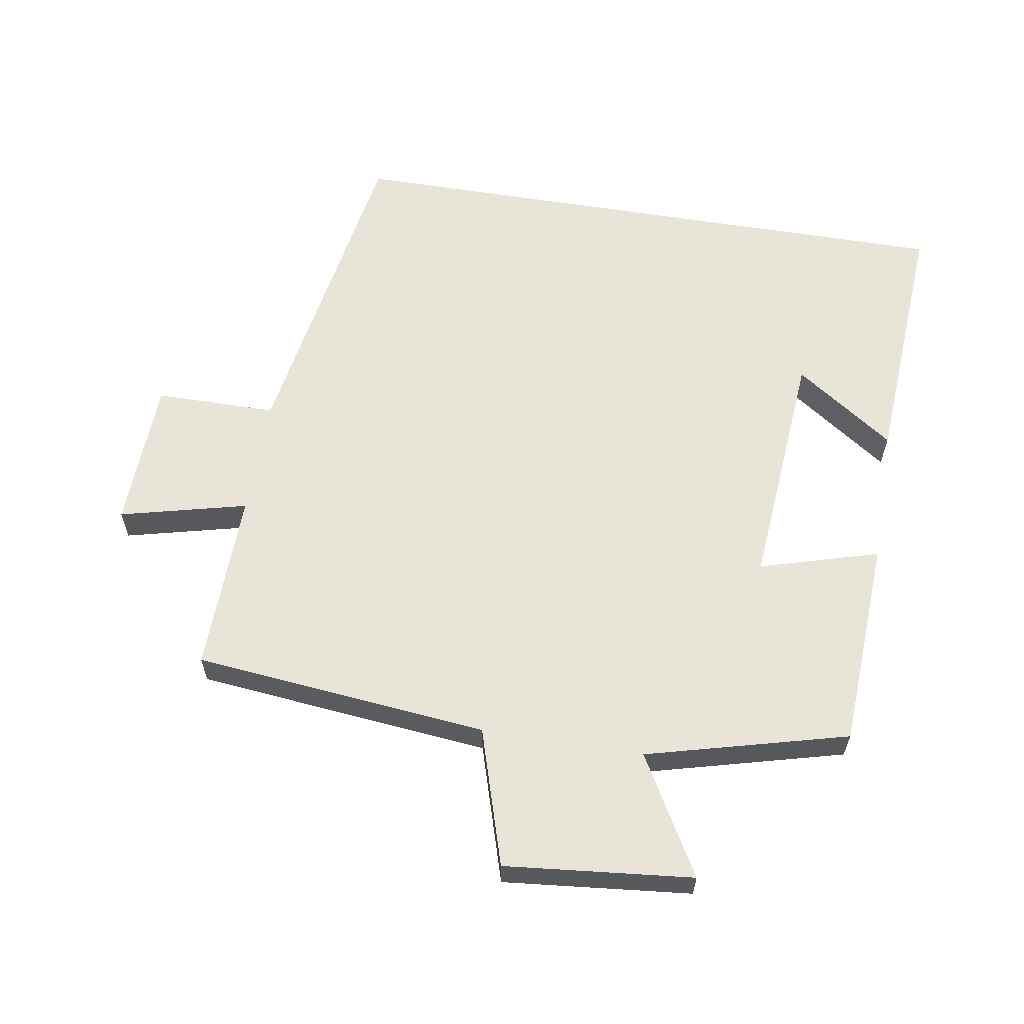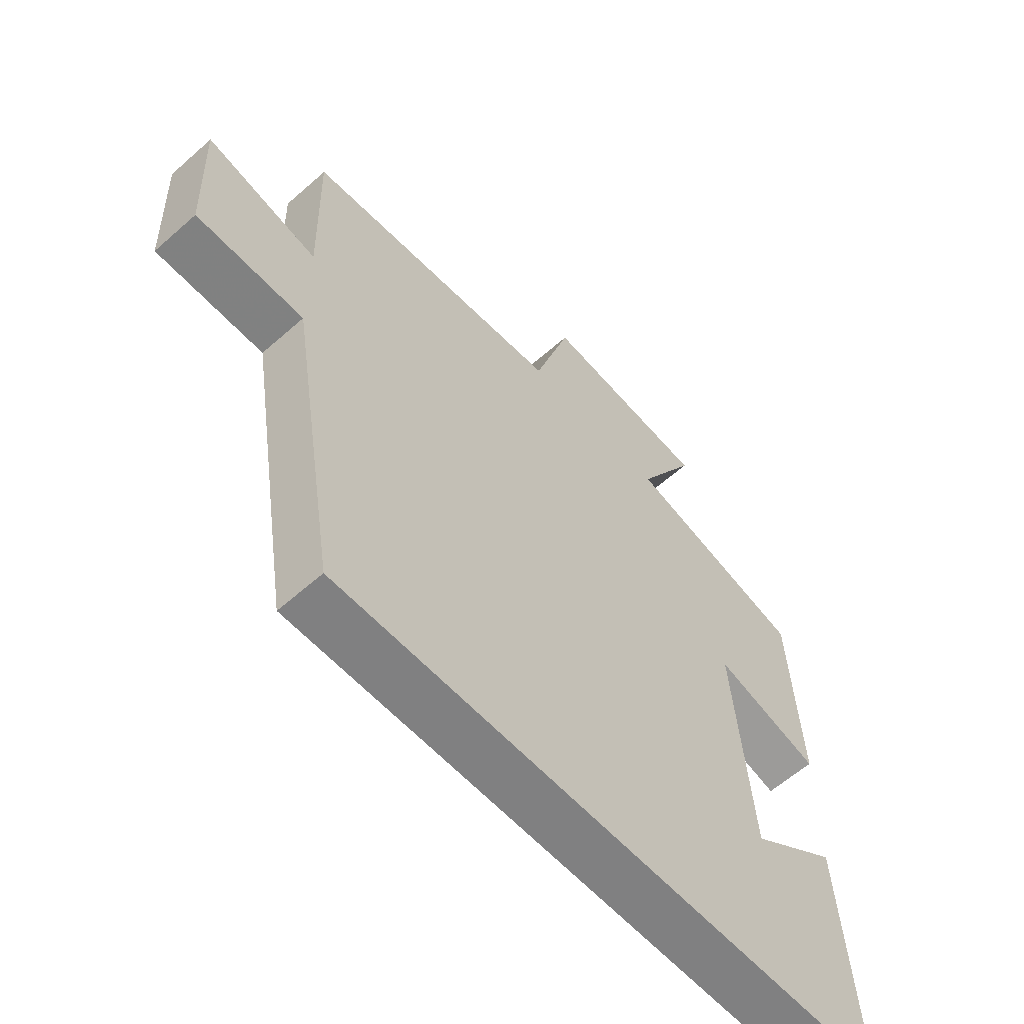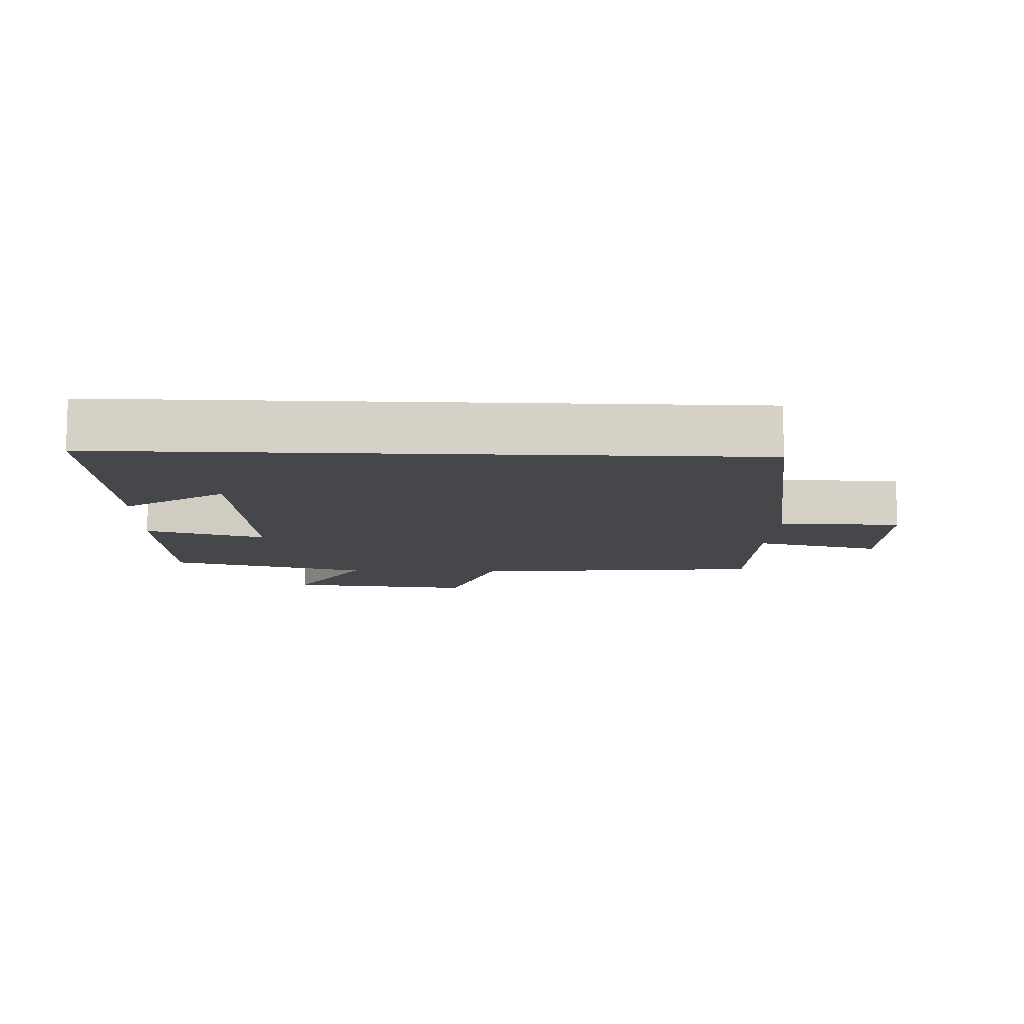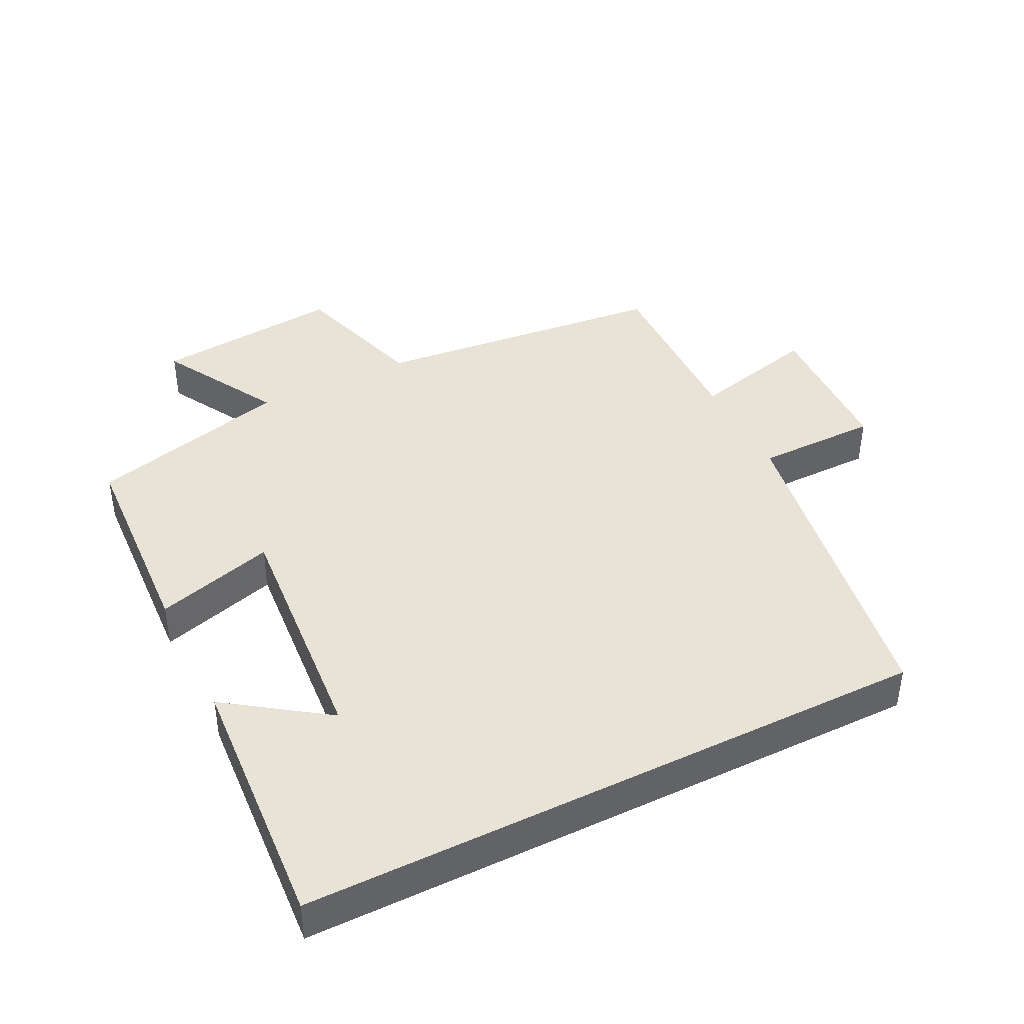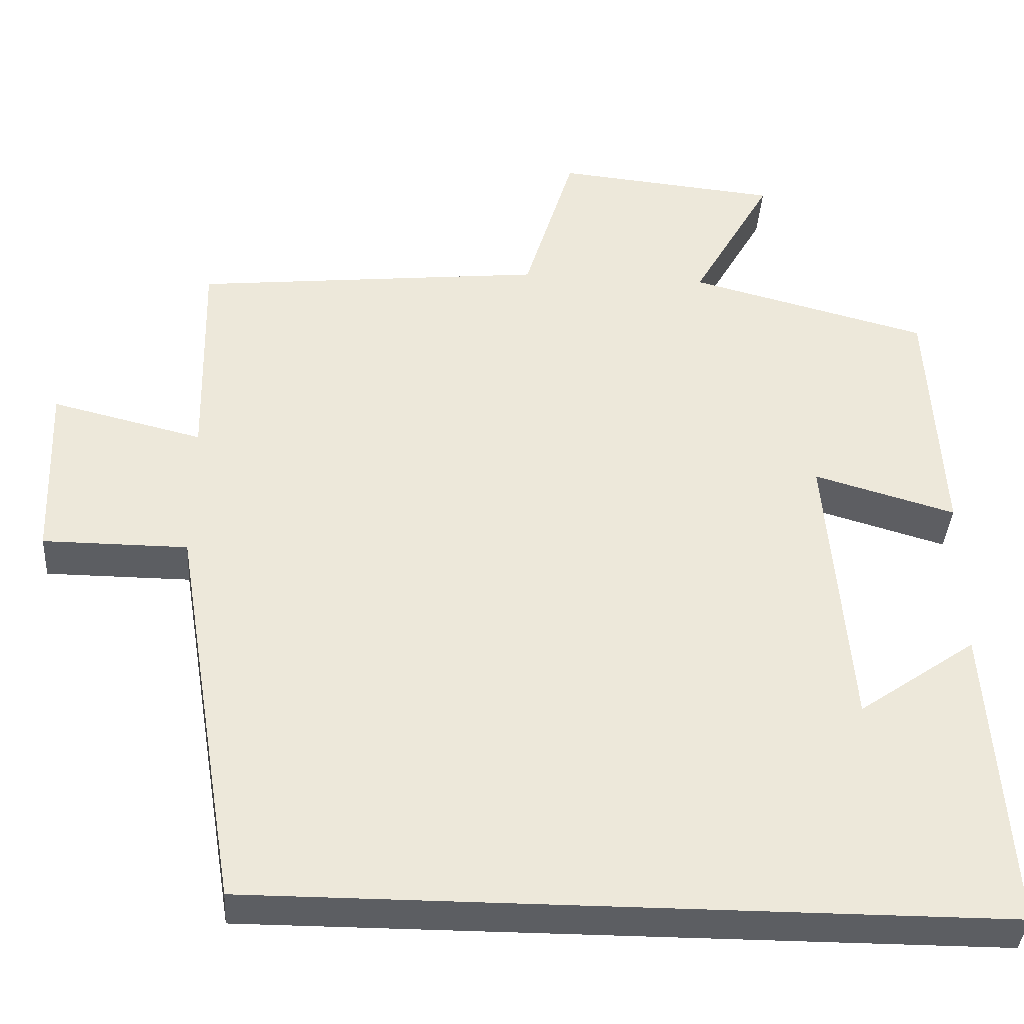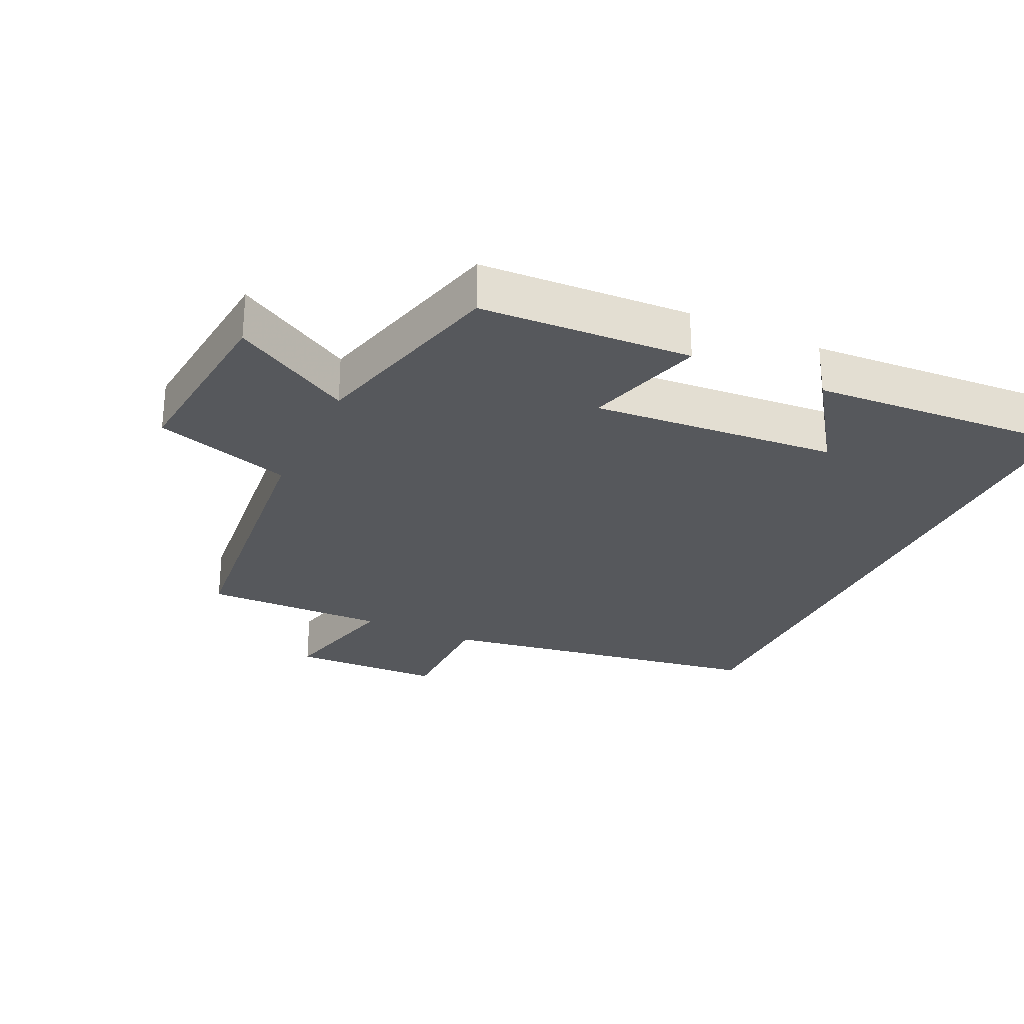
<metadata>
{"format":"obj","ext":"obj","renderer":"f3d","projection":"perspective","resolution":1024,"background":"white","views":[{"elev":60.6,"azim":9.3,"up":"+Y"},{"elev":-60.1,"azim":-47.8,"up":"+Z"},{"elev":-10.5,"azim":177.6,"up":"+Y"},{"elev":41.7,"azim":153.5,"up":"+Y"},{"elev":-37.8,"azim":-3.7,"up":"+Z"},{"elev":-27.7,"azim":64.8,"up":"+Y"}]}
</metadata>
<code>
v 0.526 0.07 -0.5
v -0.418 0.07 -0.5
v -0.5 0.07 -0.002
v -0.683 0.07 -0.001
v -0.691 0.07 0.227
v -0.5 0.07 0.18
v -0.506 0.07 0.455
v -0.063 0.07 0.5
v 0 0.07 0.706
v 0.282 0.07 0.678
v 0.181 0.07 0.5
v 0.483 0.07 0.421
v 0.5 0.07 0.104
v 0.321 0.07 0.156
v 0.351 0.07 -0.212
v 0.5 0.07 -0.108
v 0.526 0 -0.5
v -0.418 0 -0.5
v -0.5 0 -0.002
v -0.683 0 -0.001
v -0.691 0 0.227
v -0.5 0 0.18
v -0.506 0 0.455
v -0.063 0 0.5
v 0 0 0.706
v 0.282 0 0.678
v 0.181 0 0.5
v 0.483 0 0.421
v 0.5 0 0.104
v 0.321 0 0.156
v 0.351 0 -0.212
v 0.5 0 -0.108
f 15 16 1
f 11 12 13 14
f 11 14 15
f 8 9 10 11
f 6 7 8 11
f 6 11 15
f 3 4 5 6
f 3 6 15
f 1 2 3 15
f 17 32 31
f 30 29 28 27
f 31 30 27
f 27 26 25 24
f 27 24 23 22
f 31 27 22
f 22 21 20 19
f 31 22 19
f 31 19 18 17
f 1 17 18 2
f 2 18 19 3
f 3 19 20 4
f 4 20 21 5
f 5 21 22 6
f 6 22 23 7
f 7 23 24 8
f 8 24 25 9
f 9 25 26 10
f 10 26 27 11
f 11 27 28 12
f 12 28 29 13
f 13 29 30 14
f 14 30 31 15
f 15 31 32 16
f 16 32 17 1

</code>
